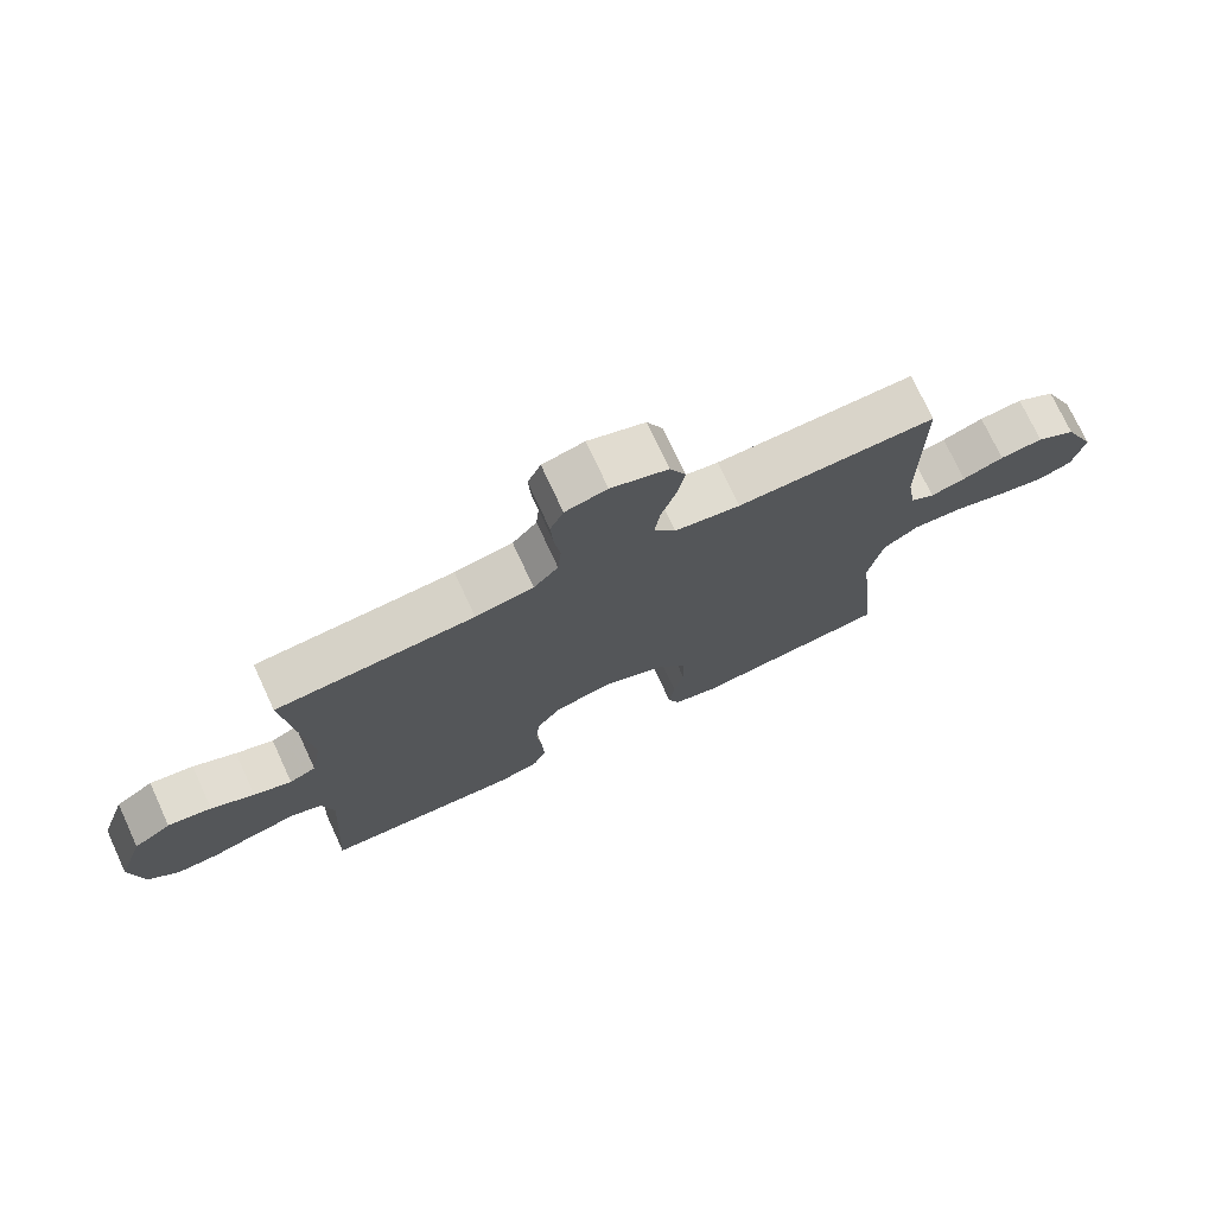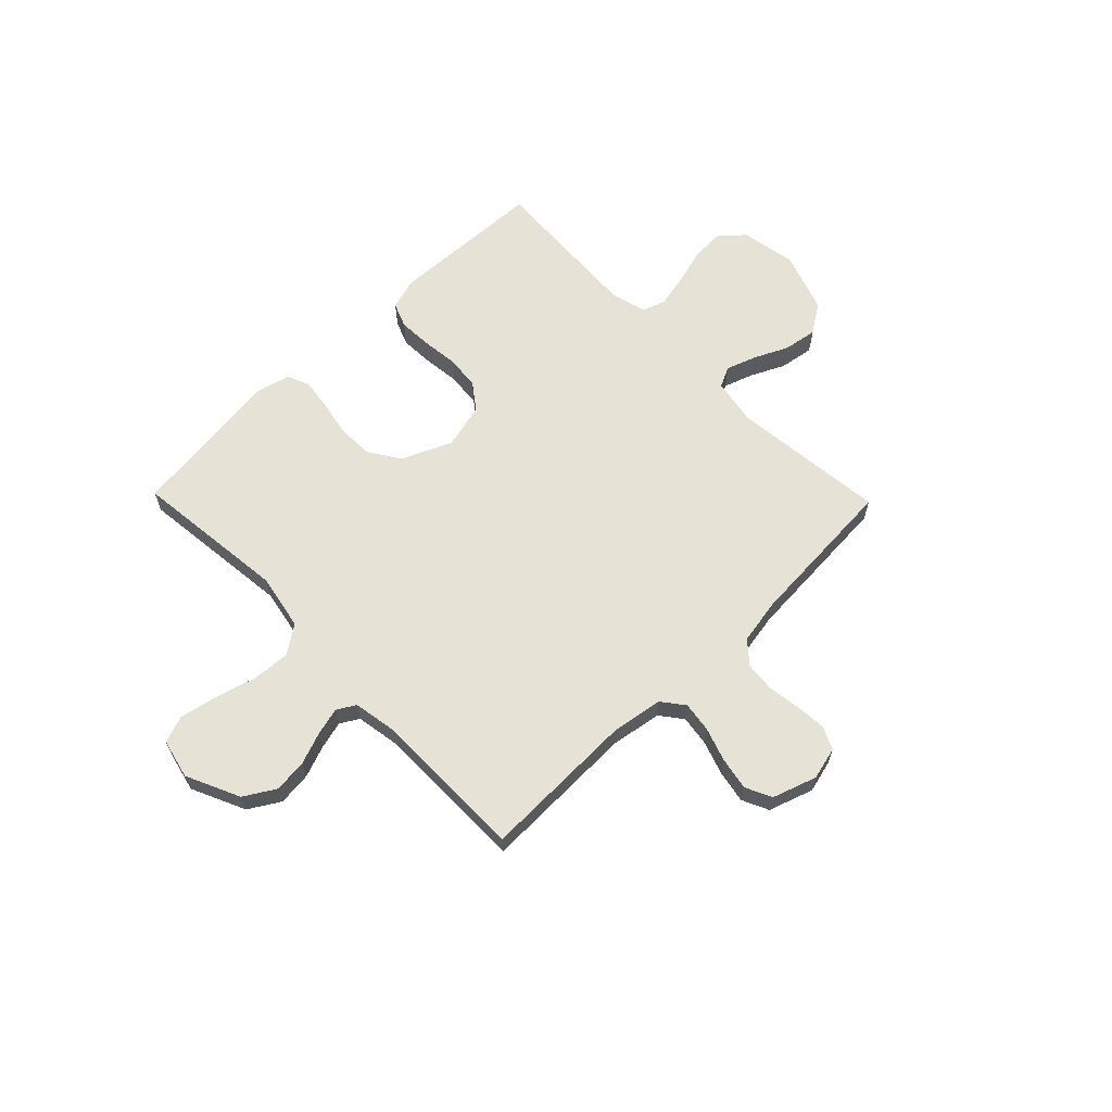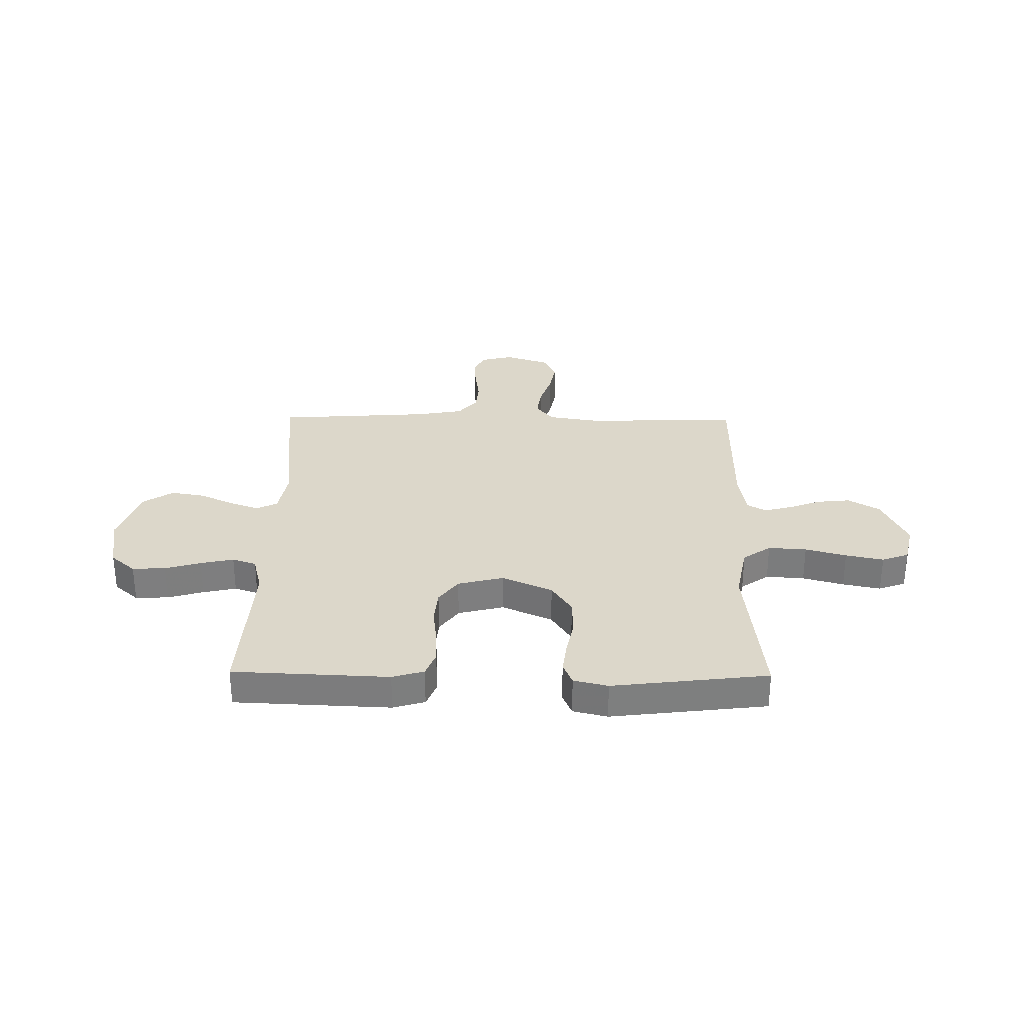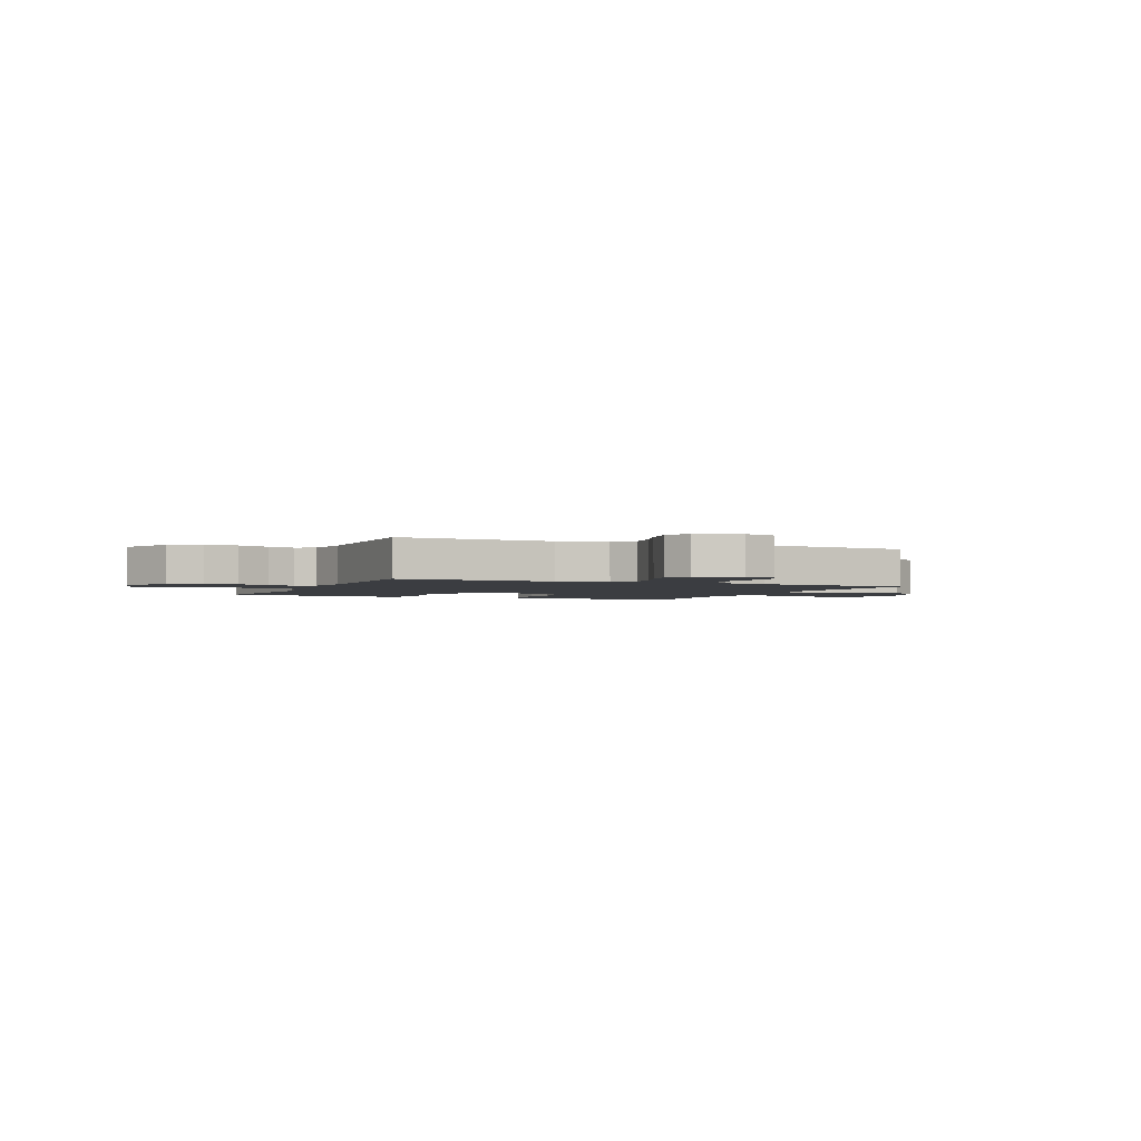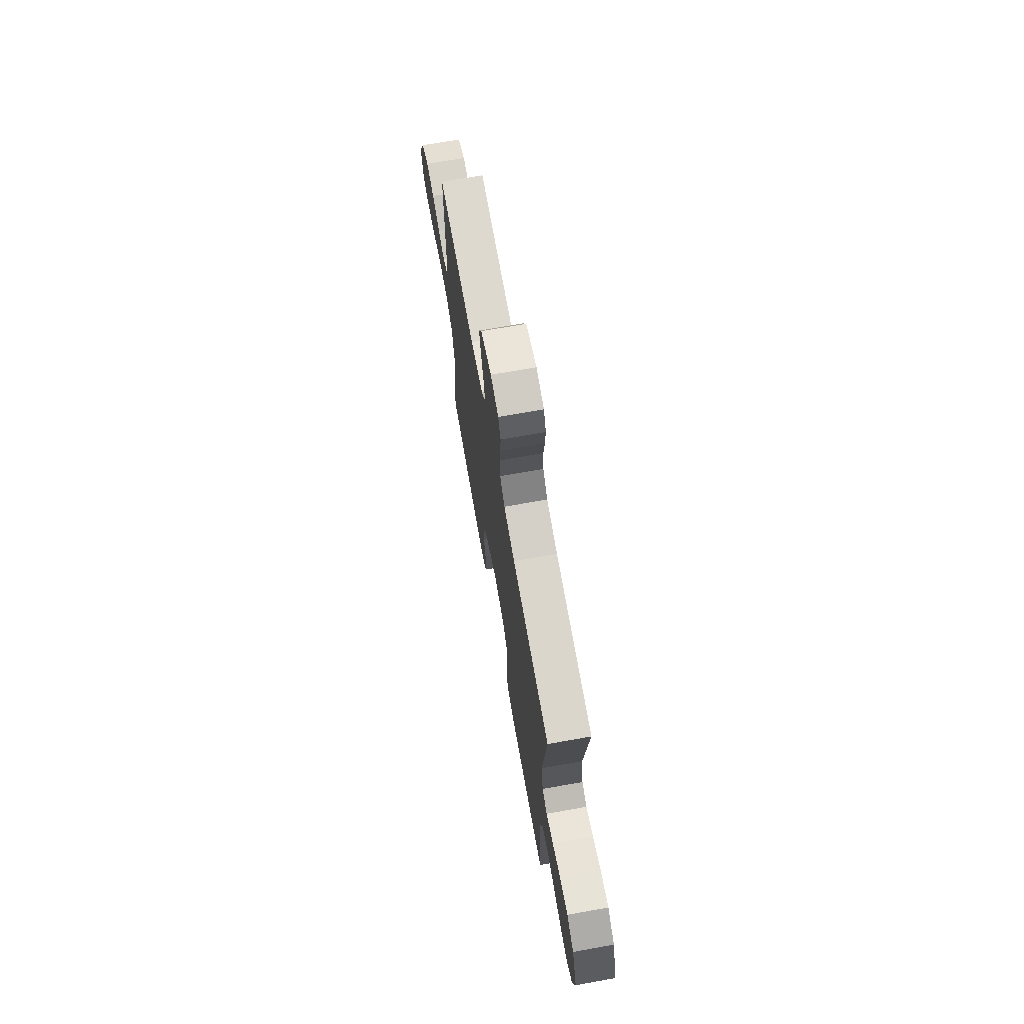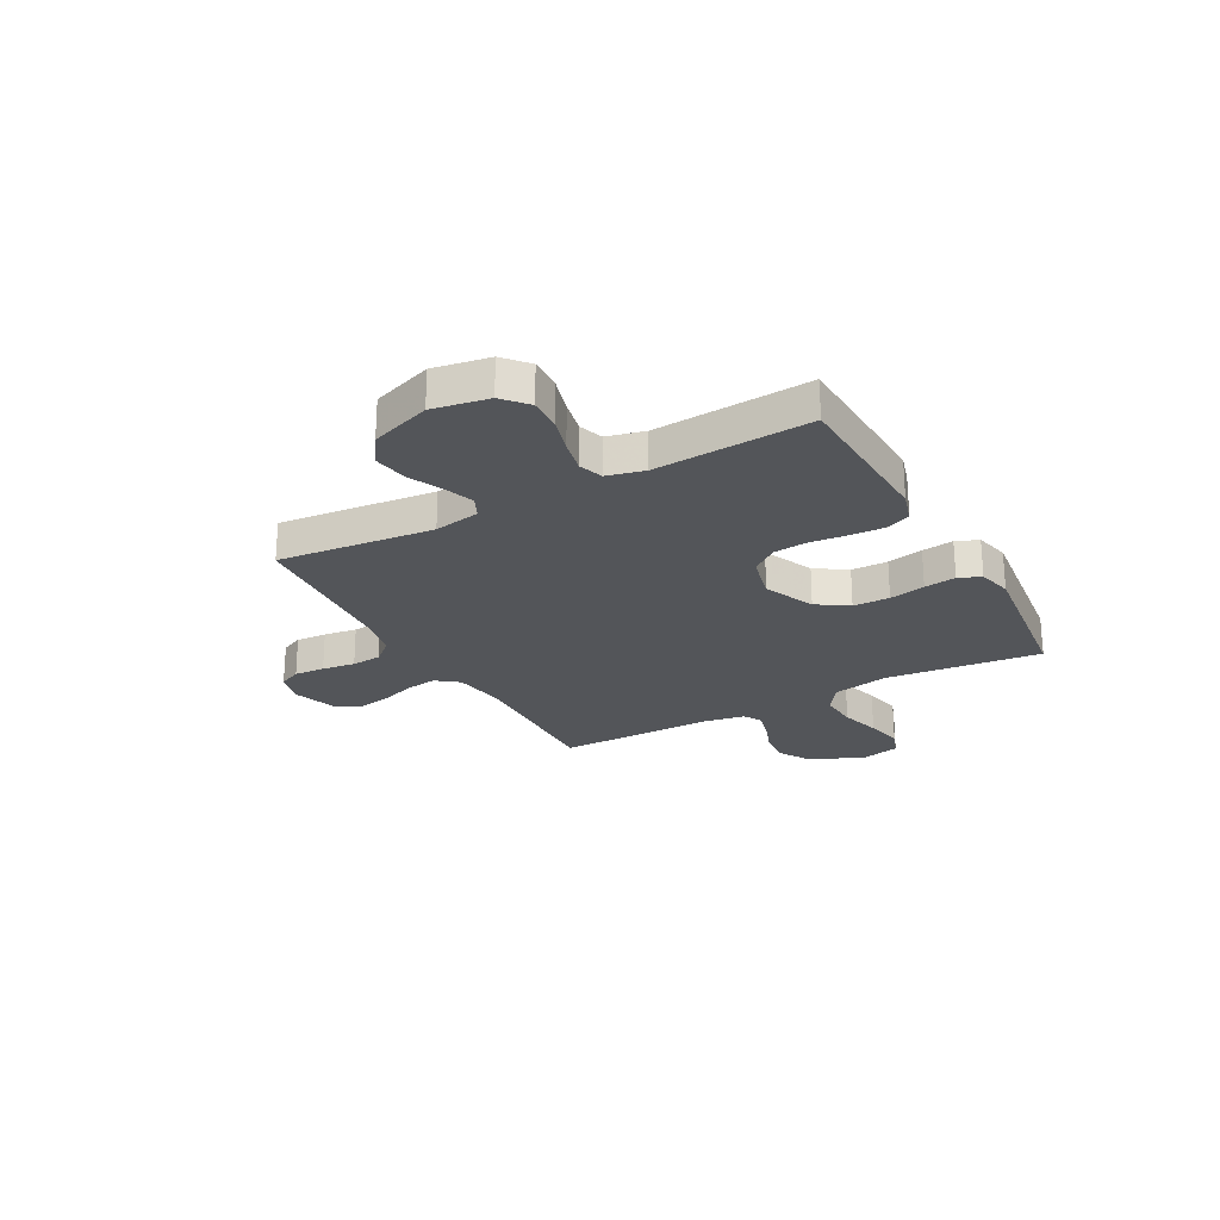
<metadata>
{"format":"obj","ext":"obj","renderer":"f3d","projection":"perspective","resolution":1024,"background":"white","views":[{"elev":74.0,"azim":155.2,"up":"+Z"},{"elev":63.7,"azim":-44.2,"up":"+Y"},{"elev":30.8,"azim":-179.3,"up":"+Y"},{"elev":-2.3,"azim":-23.8,"up":"+Y"},{"elev":70.5,"azim":79.9,"up":"+Z"},{"elev":-24.5,"azim":118.8,"up":"+Y"}]}
</metadata>
<code>
v -0.5 0.07 -0.5
v -0.467 0.07 -0.2
v -0.488 0.07 -0.092
v -0.542 0.07 -0.054
v -0.616 0.07 -0.059
v -0.695 0.07 -0.081
v -0.768 0.07 -0.096
v -0.82 0.07 -0.077
v -0.838 0.07 0
v -0.79 0.07 0.104
v -0.73 0.07 0.14
v -0.665 0.07 0.133
v -0.603 0.07 0.11
v -0.55 0.07 0.096
v -0.514 0.07 0.117
v -0.5 0.07 0.2
v -0.5 0.07 0.5
v -0.2 0.07 0.493
v -0.101 0.07 0.509
v -0.068 0.07 0.552
v -0.076 0.07 0.61
v -0.098 0.07 0.676
v -0.11 0.07 0.739
v -0.086 0.07 0.79
v 0 0.07 0.819
v 0.063 0.07 0.803
v 0.083 0.07 0.76
v 0.079 0.07 0.701
v 0.07 0.07 0.637
v 0.075 0.07 0.579
v 0.112 0.07 0.536
v 0.2 0.07 0.52
v 0.5 0.07 0.5
v 0.468 0.07 0.2
v 0.484 0.07 0.111
v 0.524 0.07 0.092
v 0.581 0.07 0.112
v 0.646 0.07 0.143
v 0.712 0.07 0.154
v 0.769 0.07 0.116
v 0.809 0.07 0
v 0.79 0.07 -0.108
v 0.743 0.07 -0.149
v 0.679 0.07 -0.146
v 0.61 0.07 -0.126
v 0.546 0.07 -0.112
v 0.5 0.07 -0.128
v 0.482 0.07 -0.2
v 0.5 0.07 -0.5
v 0.2 0.07 -0.513
v 0.139 0.07 -0.495
v 0.12 0.07 -0.447
v 0.123 0.07 -0.383
v 0.131 0.07 -0.312
v 0.125 0.07 -0.246
v 0.088 0.07 -0.196
v 0 0.07 -0.174
v -0.097 0.07 -0.217
v -0.136 0.07 -0.277
v -0.138 0.07 -0.347
v -0.124 0.07 -0.416
v -0.116 0.07 -0.477
v -0.134 0.07 -0.52
v -0.2 0.07 -0.536
v -0.5 0 -0.5
v -0.467 0 -0.2
v -0.488 0 -0.092
v -0.542 0 -0.054
v -0.616 0 -0.059
v -0.695 0 -0.081
v -0.768 0 -0.096
v -0.82 0 -0.077
v -0.838 0 0
v -0.79 0 0.104
v -0.73 0 0.14
v -0.665 0 0.133
v -0.603 0 0.11
v -0.55 0 0.096
v -0.514 0 0.117
v -0.5 0 0.2
v -0.5 0 0.5
v -0.2 0 0.493
v -0.101 0 0.509
v -0.068 0 0.552
v -0.076 0 0.61
v -0.098 0 0.676
v -0.11 0 0.739
v -0.086 0 0.79
v 0 0 0.819
v 0.063 0 0.803
v 0.083 0 0.76
v 0.079 0 0.701
v 0.07 0 0.637
v 0.075 0 0.579
v 0.112 0 0.536
v 0.2 0 0.52
v 0.5 0 0.5
v 0.468 0 0.2
v 0.484 0 0.111
v 0.524 0 0.092
v 0.581 0 0.112
v 0.646 0 0.143
v 0.712 0 0.154
v 0.769 0 0.116
v 0.809 0 0
v 0.79 0 -0.108
v 0.743 0 -0.149
v 0.679 0 -0.146
v 0.61 0 -0.126
v 0.546 0 -0.112
v 0.5 0 -0.128
v 0.482 0 -0.2
v 0.5 0 -0.5
v 0.2 0 -0.513
v 0.139 0 -0.495
v 0.12 0 -0.447
v 0.123 0 -0.383
v 0.131 0 -0.312
v 0.125 0 -0.246
v 0.088 0 -0.196
v 0 0 -0.174
v -0.097 0 -0.217
v -0.136 0 -0.277
v -0.138 0 -0.347
v -0.124 0 -0.416
v -0.116 0 -0.477
v -0.134 0 -0.52
v -0.2 0 -0.536
f 63 64 1 2
f 60 61 62 63
f 60 63 2 3
f 59 60 3
f 58 59 3 4
f 57 58 4
f 51 52 53 54
f 49 50 51 54
f 48 49 54 55
f 47 48 55 56
f 42 43 44 45
f 42 45 46
f 41 42 46
f 37 38 39 40
f 36 37 40 41
f 32 33 34
f 31 32 34 35
f 26 27 28 29
f 24 25 26 29
f 24 29 30
f 21 22 23 24
f 20 21 24 30
f 19 20 30 31
f 16 17 18
f 15 16 18 19
f 10 11 12 13
f 10 13 14
f 9 10 14
f 8 9 14
f 5 6 7 8
f 5 8 14 15
f 46 47 56 57
f 36 41 46 57
f 35 36 57 4
f 15 19 31 35
f 4 5 15 35
f 66 65 128 127
f 127 126 125 124
f 67 66 127 124
f 67 124 123
f 68 67 123 122
f 68 122 121
f 118 117 116 115
f 118 115 114 113
f 119 118 113 112
f 120 119 112 111
f 109 108 107 106
f 110 109 106
f 110 106 105
f 104 103 102 101
f 105 104 101 100
f 98 97 96
f 99 98 96 95
f 93 92 91 90
f 93 90 89 88
f 94 93 88
f 88 87 86 85
f 94 88 85 84
f 95 94 84 83
f 82 81 80
f 83 82 80 79
f 77 76 75 74
f 78 77 74
f 78 74 73
f 78 73 72
f 72 71 70 69
f 79 78 72 69
f 121 120 111 110
f 121 110 105 100
f 68 121 100 99
f 99 95 83 79
f 99 79 69 68
f 1 65 66 2
f 2 66 67 3
f 3 67 68 4
f 4 68 69 5
f 5 69 70 6
f 6 70 71 7
f 7 71 72 8
f 8 72 73 9
f 9 73 74 10
f 10 74 75 11
f 11 75 76 12
f 12 76 77 13
f 13 77 78 14
f 14 78 79 15
f 15 79 80 16
f 16 80 81 17
f 17 81 82 18
f 18 82 83 19
f 19 83 84 20
f 20 84 85 21
f 21 85 86 22
f 22 86 87 23
f 23 87 88 24
f 24 88 89 25
f 25 89 90 26
f 26 90 91 27
f 27 91 92 28
f 28 92 93 29
f 29 93 94 30
f 30 94 95 31
f 31 95 96 32
f 32 96 97 33
f 33 97 98 34
f 34 98 99 35
f 35 99 100 36
f 36 100 101 37
f 37 101 102 38
f 38 102 103 39
f 39 103 104 40
f 40 104 105 41
f 41 105 106 42
f 42 106 107 43
f 43 107 108 44
f 44 108 109 45
f 45 109 110 46
f 46 110 111 47
f 47 111 112 48
f 48 112 113 49
f 49 113 114 50
f 50 114 115 51
f 51 115 116 52
f 52 116 117 53
f 53 117 118 54
f 54 118 119 55
f 55 119 120 56
f 56 120 121 57
f 57 121 122 58
f 58 122 123 59
f 59 123 124 60
f 60 124 125 61
f 61 125 126 62
f 62 126 127 63
f 63 127 128 64
f 64 128 65 1

</code>
